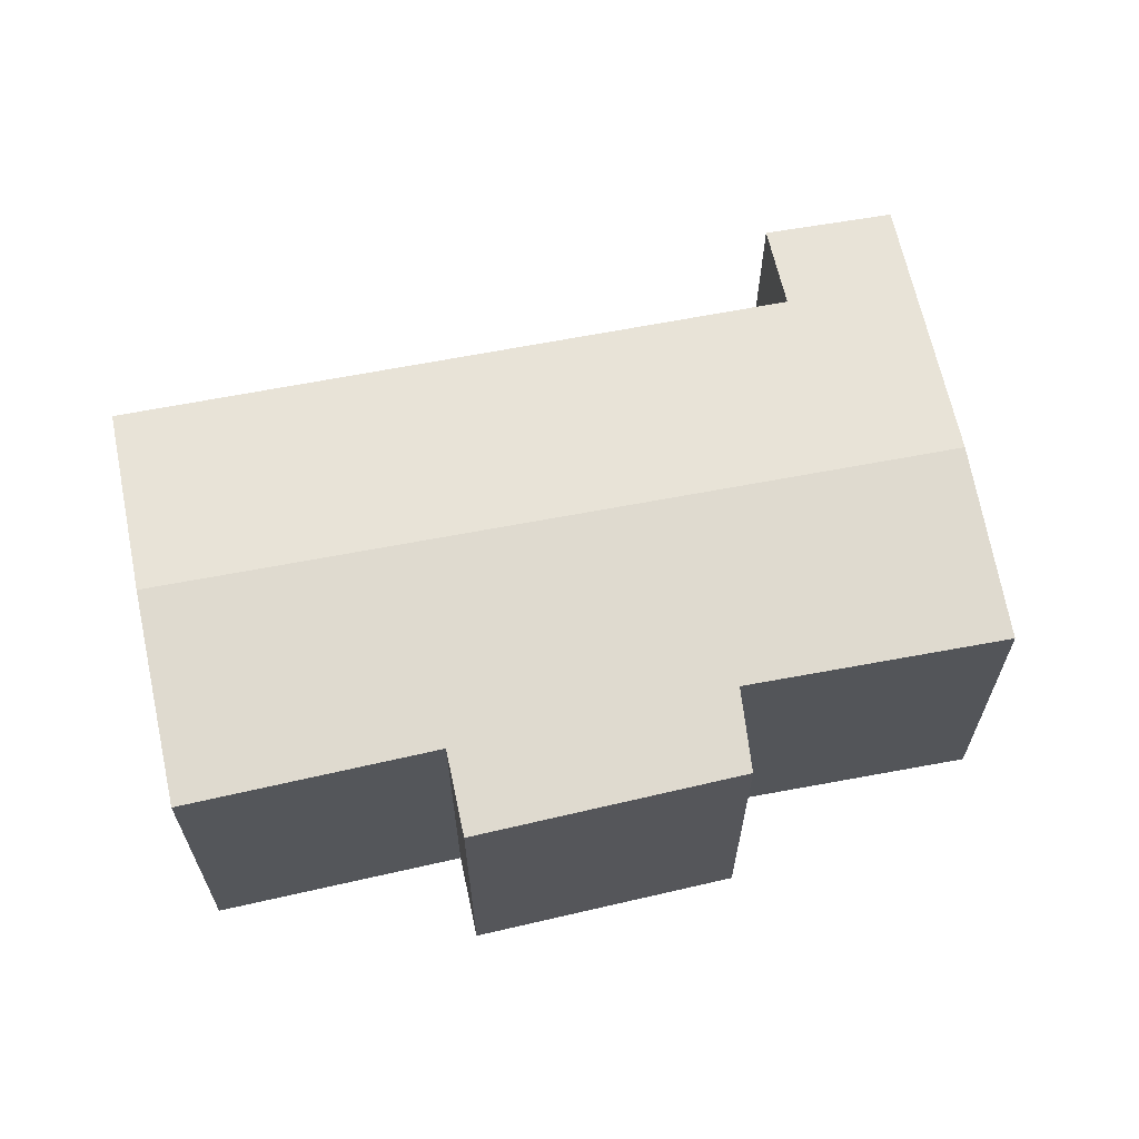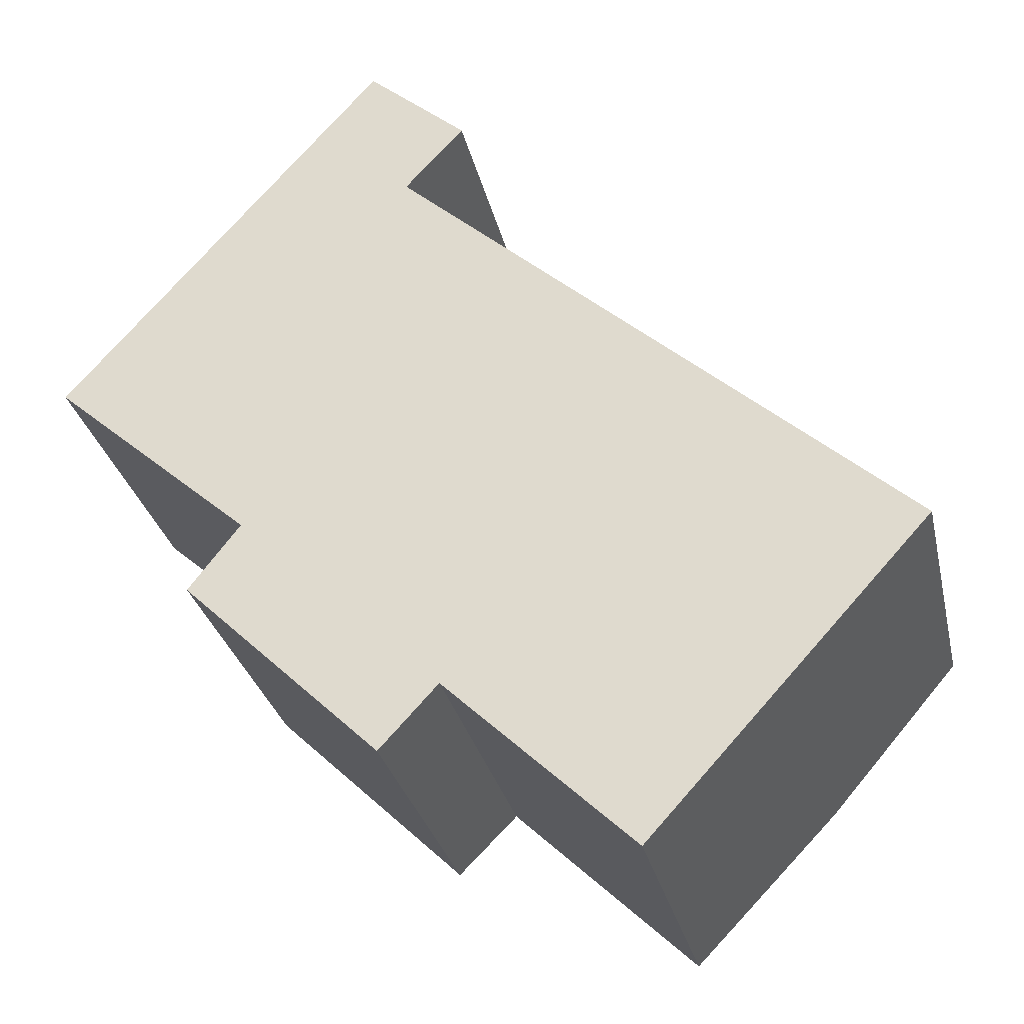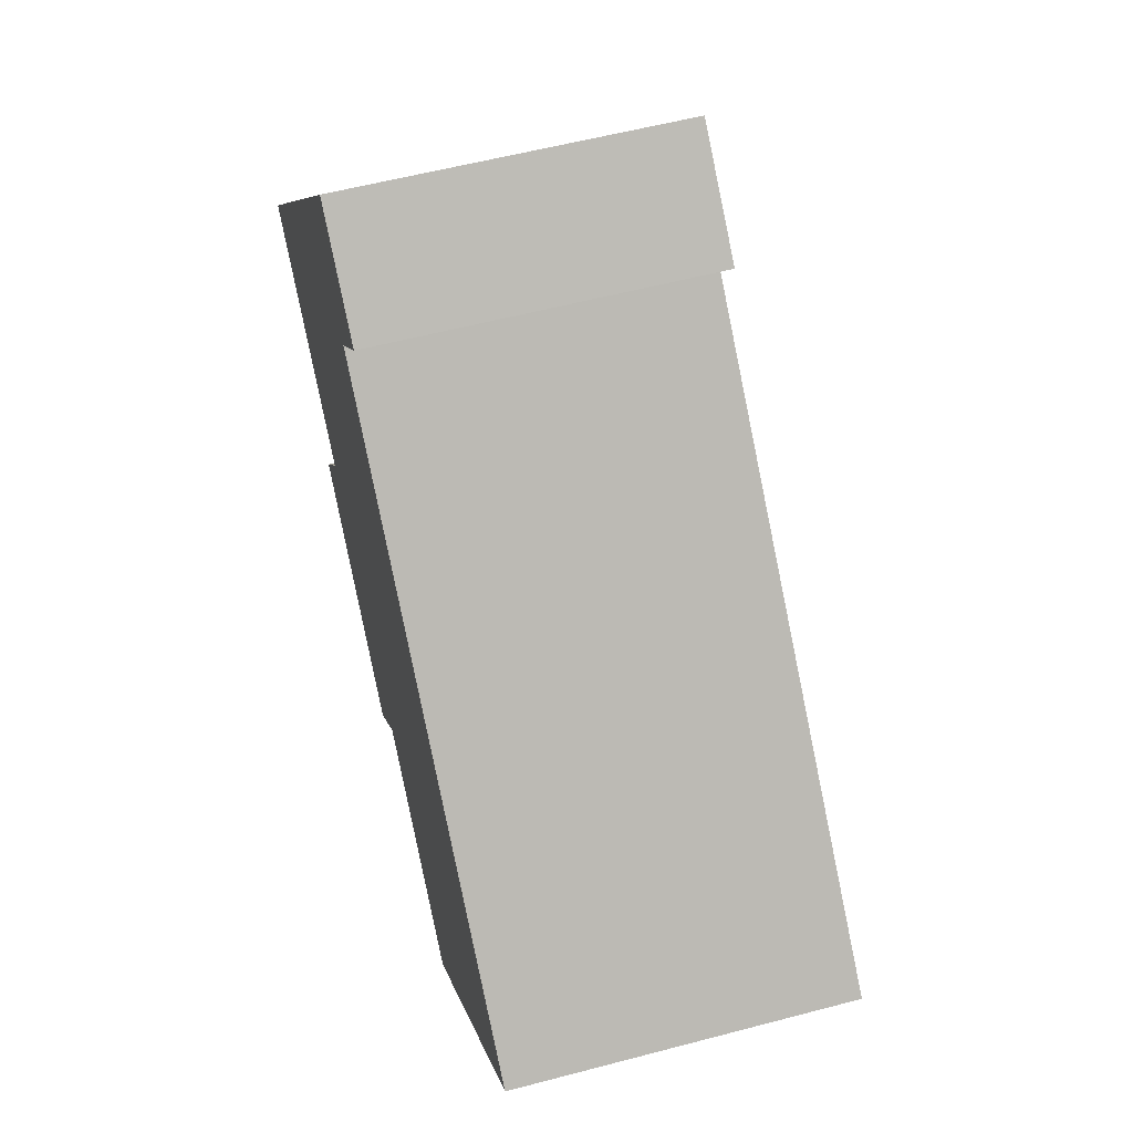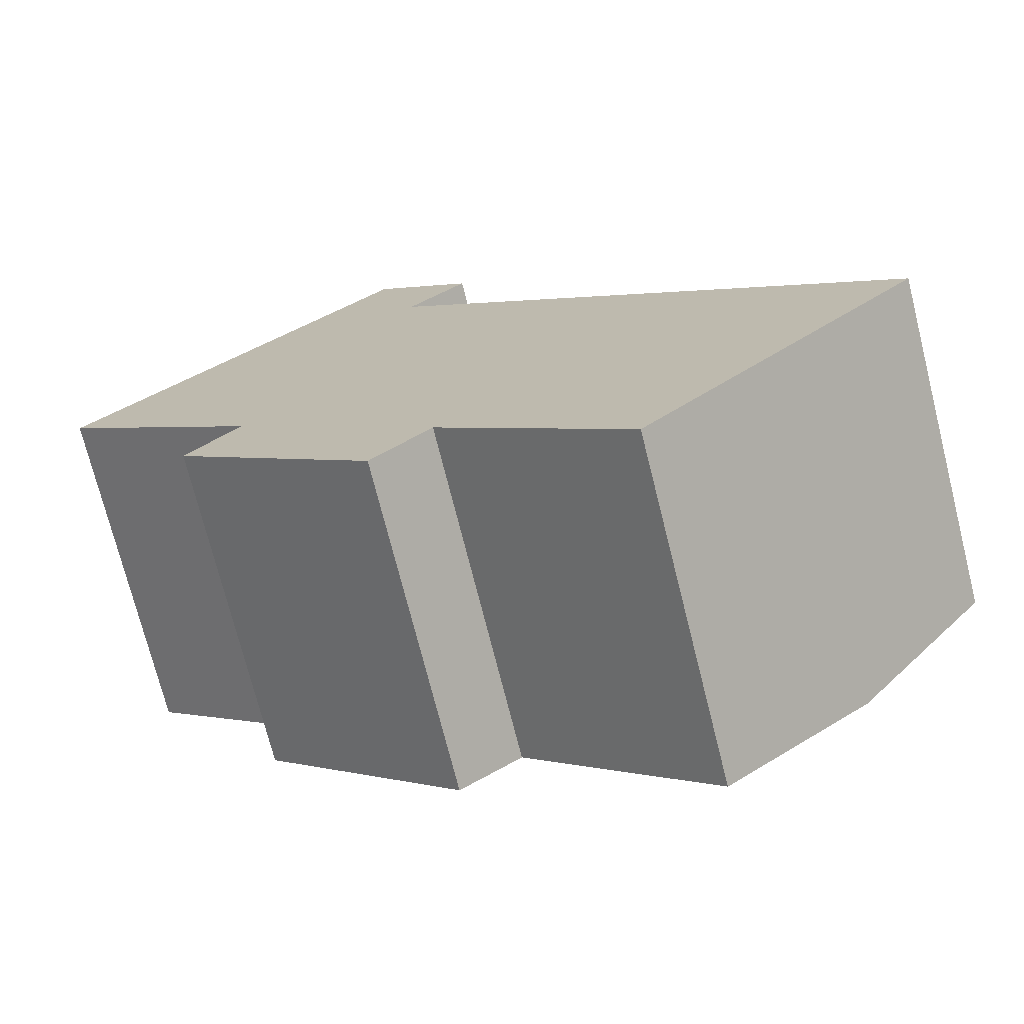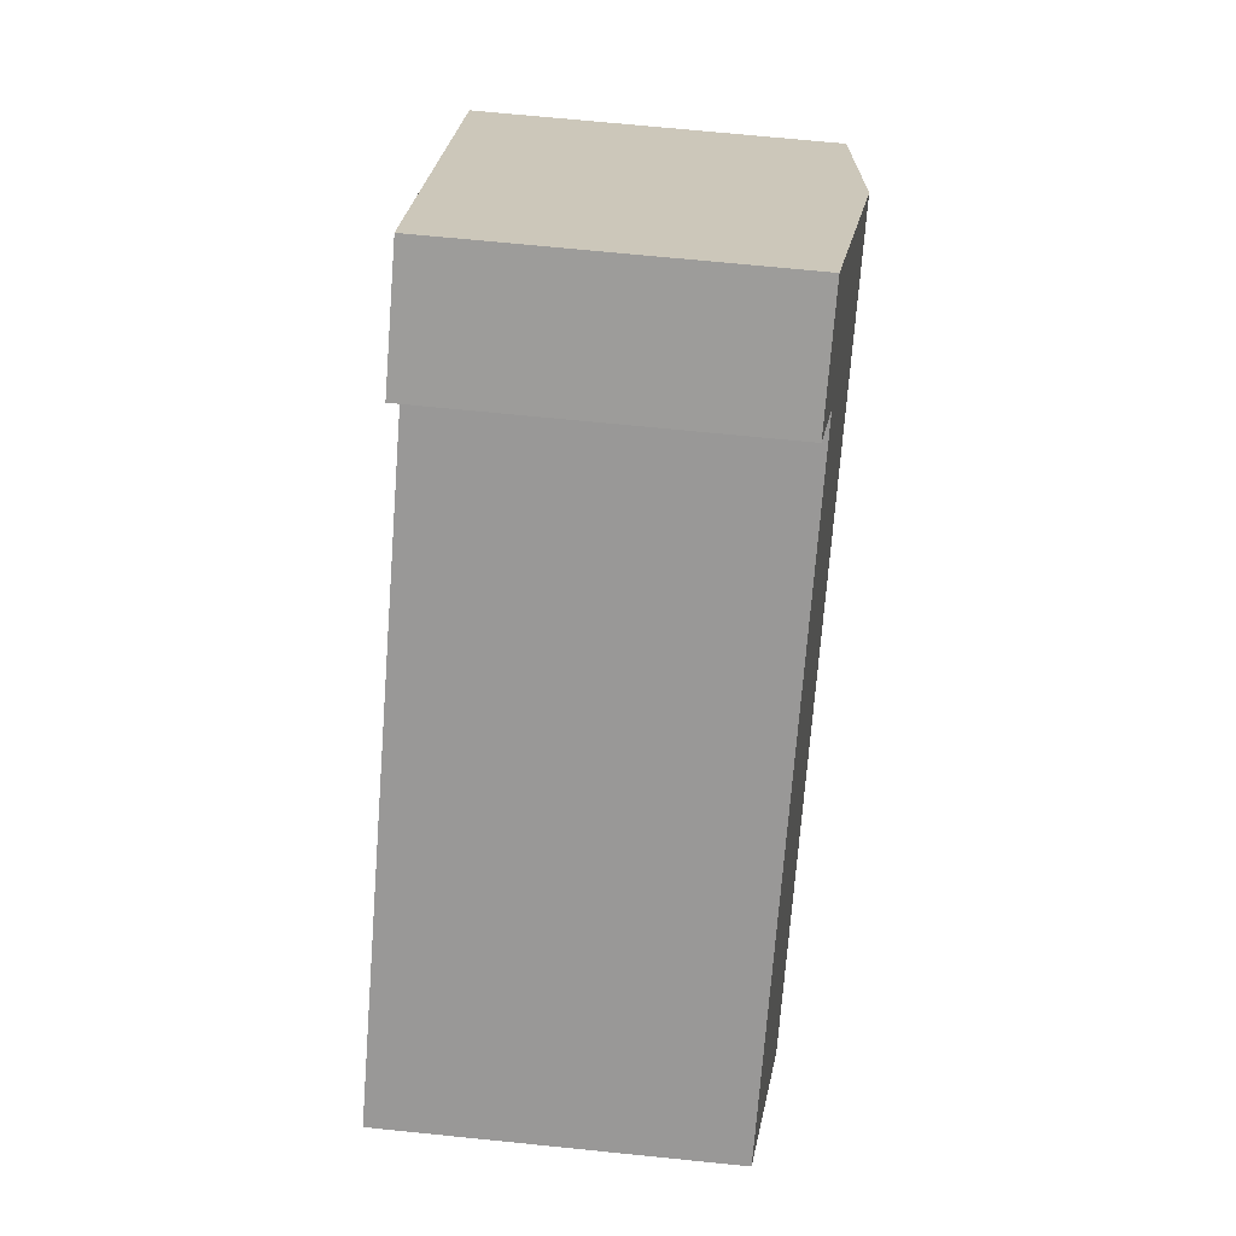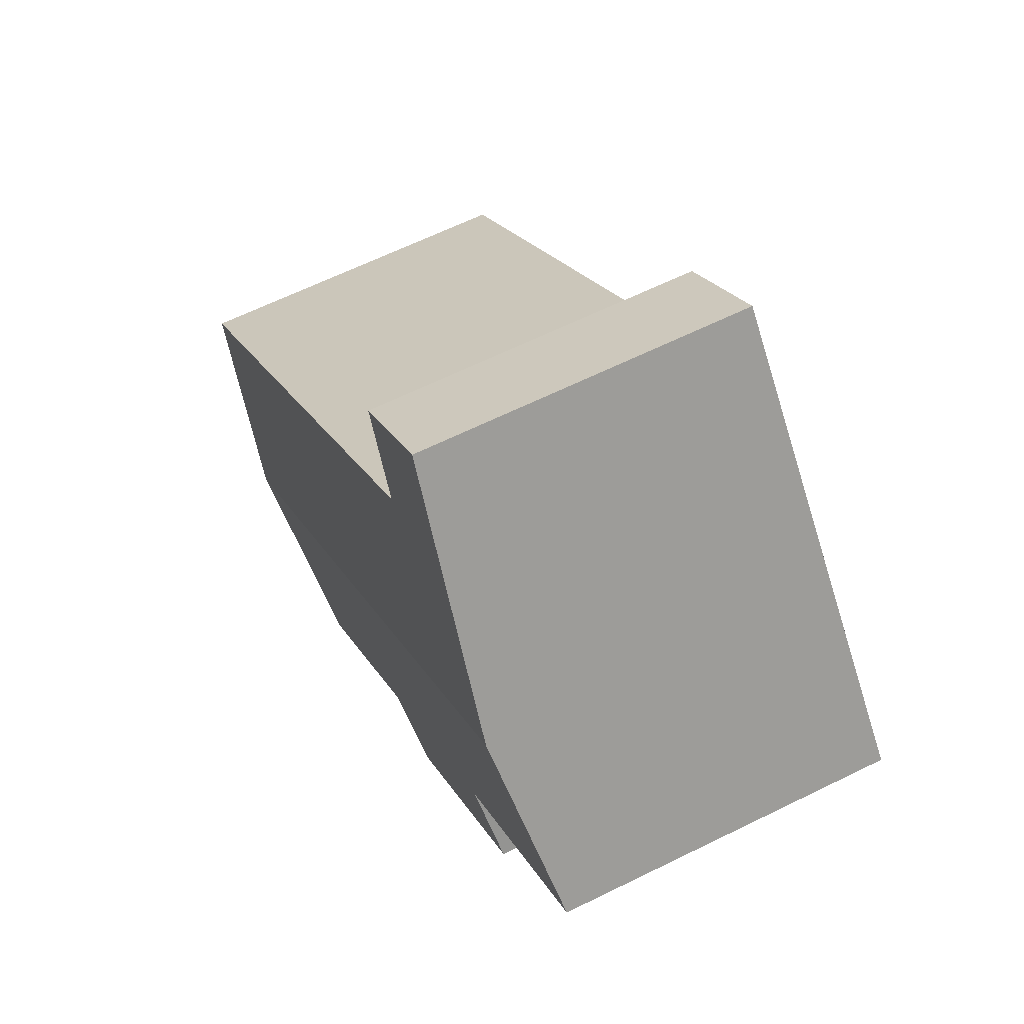
<metadata>
{"format":"obj","ext":"obj","renderer":"f3d","projection":"perspective","resolution":1024,"background":"white","views":[{"elev":65.9,"azim":-149.4,"up":"+Y"},{"elev":-29.2,"azim":12.4,"up":"+Z"},{"elev":56.2,"azim":74.5,"up":"+Z"},{"elev":-73.1,"azim":14.1,"up":"+Z"},{"elev":69.2,"azim":95.8,"up":"+Z"},{"elev":63.6,"azim":-116.5,"up":"+Z"}]}
</metadata>
<code>
v  7.092 3.425 -3.723
v  1.257 3.425 1.42
v  8.384 3.252 -2.31
v  3.472 3.25 2.05
v  4.041 3.174 2.671
v  3.084 3.176 3.483
v  1.435 3.182 -2.325
v  3.901 3.247 -3.54
v  3.339 3.172 -4.149
v  5.7 3.239 -5.245
v  1.931 3.255 -1.687
v  0 3.254 1.993e-16
v  3.901 2.168e-16 -3.54
v  5.7 3.212e-16 -5.245
v  1.435 1.424e-16 -2.325
v  3.339 2.541e-16 -4.149
v  1.931 1.033e-16 -1.687
v  0 0 0
v  3.472 -1.255e-16 2.05
v  4.041 -1.636e-16 2.671
v  7.092 2.28e-16 -3.723
v  8.384 1.414e-16 -2.31
v  3.084 -2.133e-16 3.483
v  1.257 -8.695e-17 1.42
g defaultobject
f 1 2 3
f 4 3 2
f 5 4 2
f 6 5 2
f 7 8 9
f 8 1 10
f 1 8 2
f 2 8 11
f 11 8 7
f 2 11 12
f 10 13 8
f 13 10 14
f 9 15 7
f 15 9 16
f 17 12 11
f 12 17 18
f 13 9 8
f 9 13 16
f 5 19 4
f 19 5 20
f 1 14 10
f 14 1 3
f 14 3 21
f 21 3 22
f 7 17 11
f 17 7 15
f 18 2 12
f 2 18 6
f 6 18 23
f 23 18 24
f 23 5 6
f 5 23 20
f 4 22 3
f 22 4 19
f 16 13 15
f 24 20 23
f 20 24 18
f 20 18 19
f 19 18 17
f 19 17 22
f 22 17 15
f 22 15 13
f 22 13 14
f 22 14 21

</code>
